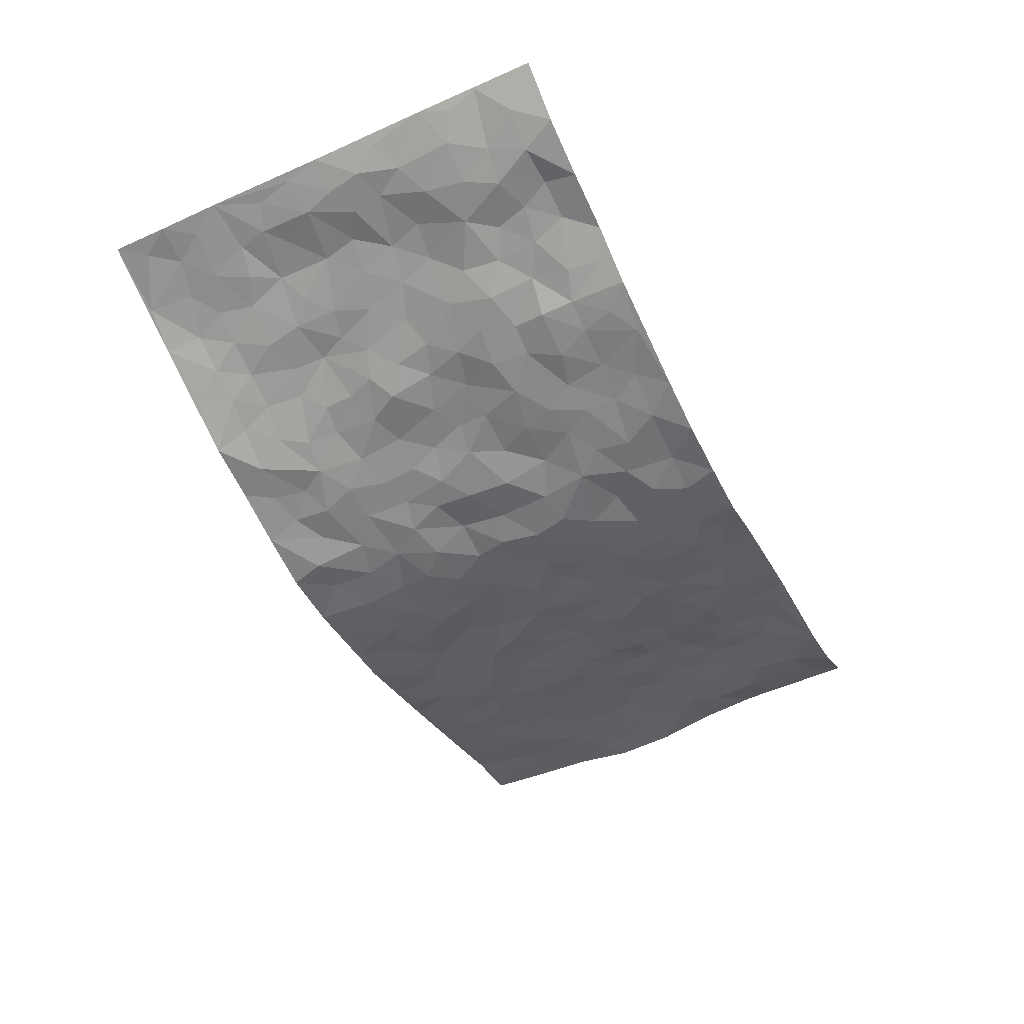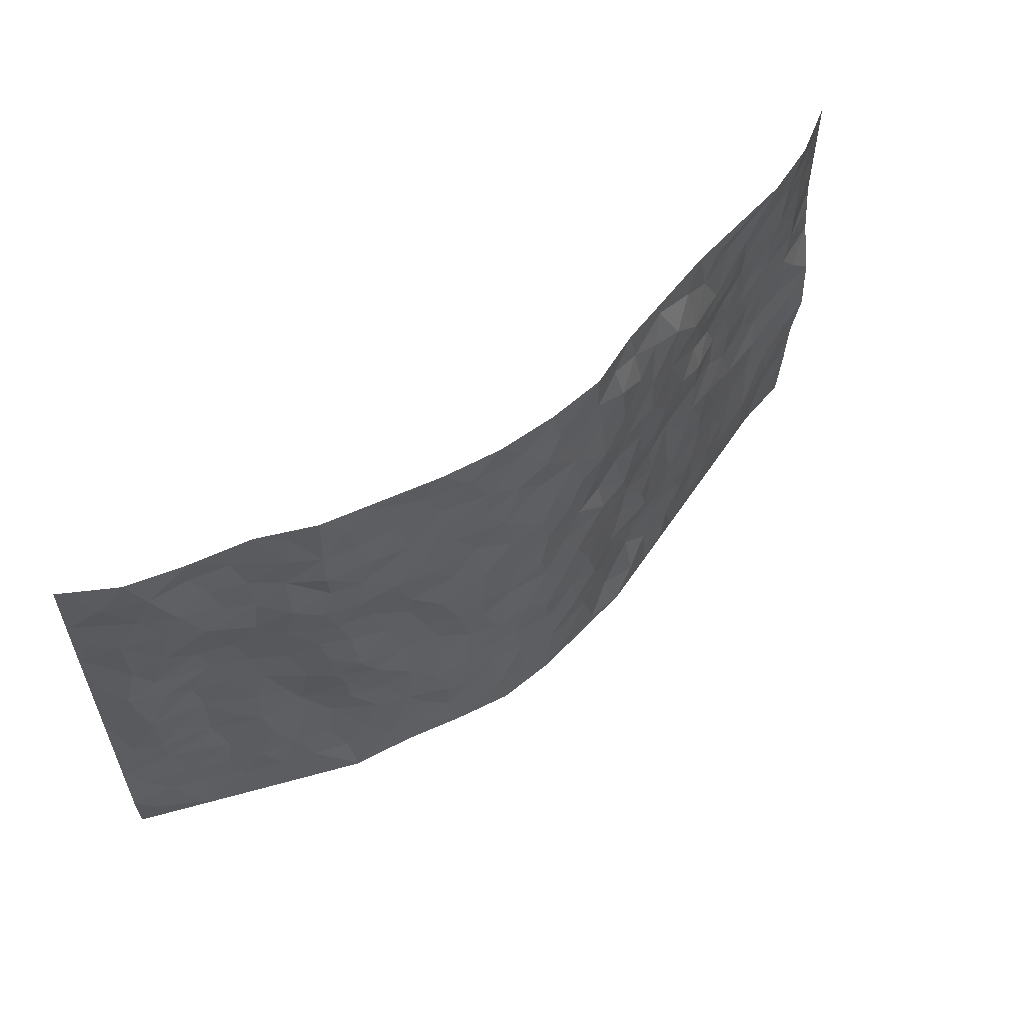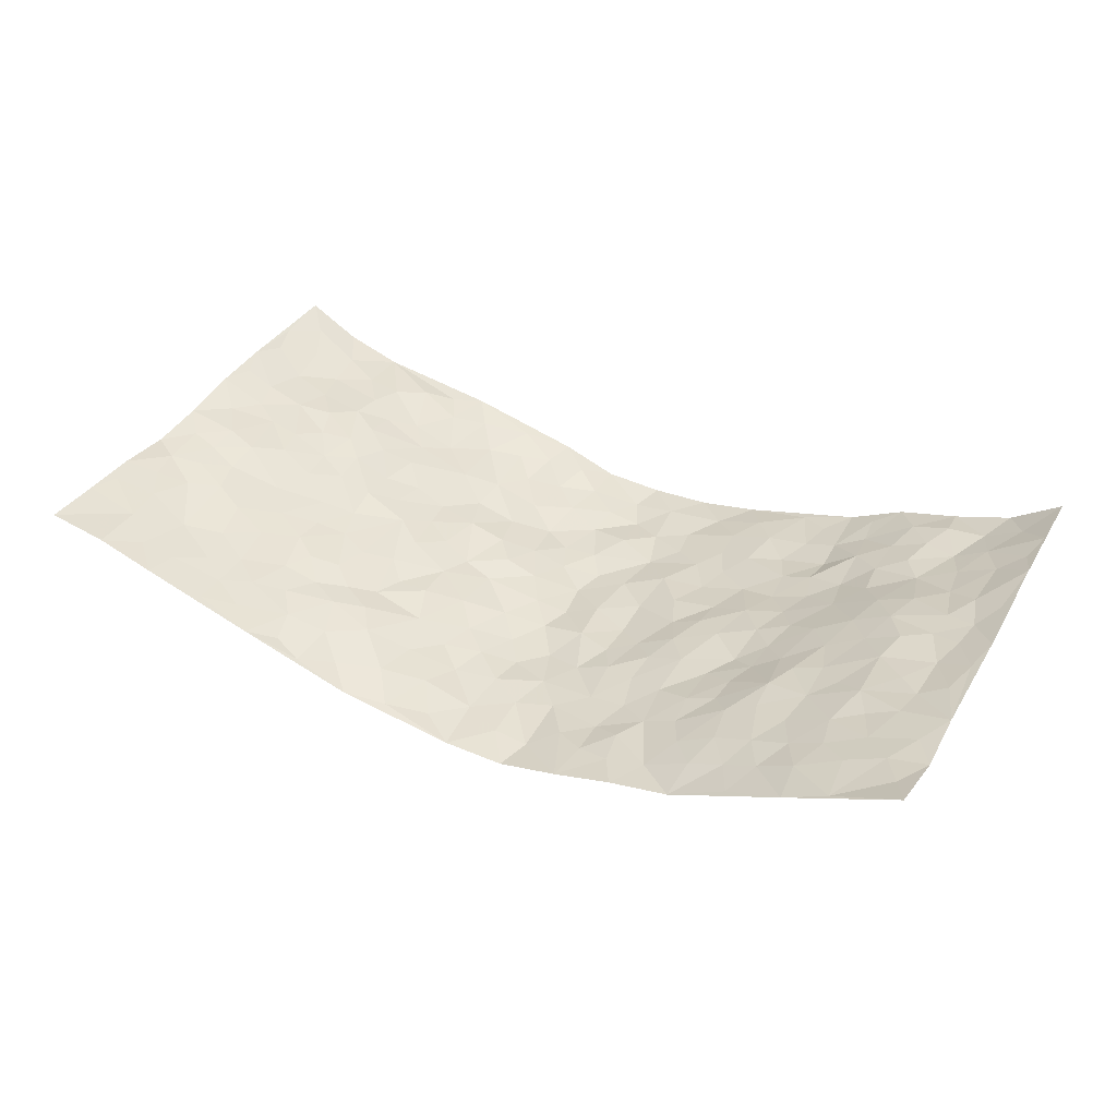
<metadata>
{"format":"obj","ext":"obj","renderer":"f3d","projection":"perspective","resolution":1024,"background":"white","views":[{"elev":-51.1,"azim":116.0,"up":"+Z"},{"elev":57.9,"azim":141.1,"up":"+Y"},{"elev":36.9,"azim":27.7,"up":"+Z"}]}
</metadata>
<code>
v -0.9527 0.002411 0.1377
v -0.9456 0.9964 0.149
v 0.9429 0.0003249 0.1549
v 0.94 0.9969 0.1598
v -0.7752 0.3914 0.08517
v -0.9568 0.4987 0.1181
v -0.8358 0.3568 0.09516
v 0.0004833 0.003443 -0.1108
v -0.9542 0.2509 0.1269
v -0.9 0.3374 0.106
v -0.7128 0.001389 0.07518
v -0.9539 0.1269 0.1311
v -0.6919 0.2915 0.06119
v -0.8313 0.002351 0.1133
v -0.8201 0.2875 0.08832
v -0.4769 0.001939 -0.0003846
v -0.9332 0.1888 0.1248
v -0.2864 0.1689 -0.04408
v -0.756 0.3206 0.0796
v -0.8398 0.1204 0.1031
v -0.8995 0.06449 0.1193
v -0.7744 0.06379 0.08611
v -0.6558 0.1262 0.04762
v -0.7048 0.07416 0.06526
v -0.852 0.207 0.09928
v -0.8876 0.2697 0.106
v -0.7513 0.176 0.06842
v -0.6753 0.2089 0.05082
v -0.841 0.4872 0.1048
v -0.9568 0.3744 0.111
v -0.722 0.9961 0.04869
v -0.5252 0.2225 0.005528
v 0.2601 0.1581 -0.08161
v -0.9469 0.7475 0.1481
v -0.3595 0.3938 -0.03194
v -0.7631 0.7512 0.07801
v -0.7816 0.8291 0.07321
v -0.5686 0.4424 0.02189
v -0.5831 0.6054 0.04016
v -0.4763 0.9969 0.007051
v -0.9286 0.6851 0.1335
v -0.6439 0.5619 0.0525
v -0.3841 0.7541 -0.03259
v -0.4979 0.2801 0.002357
v -0.4509 0.2257 -0.01543
v -0.4851 0.1623 -0.005863
v -0.4414 0.6369 -0.01772
v -0.361 0.5604 -0.03741
v 0.1665 0.4744 -0.09452
v -0.3259 0.2228 -0.03512
v -0.2069 0.6116 -0.06915
v -0.3714 0.6294 -0.04232
v -0.2979 0.06075 -0.05797
v -0.6087 0.7104 0.05017
v -0.3864 0.1955 -0.02356
v -0.8495 0.6161 0.1013
v -0.03739 0.3495 -0.1072
v 0.05843 0.3408 -0.1076
v 0.2933 0.4519 -0.05328
v -0.09305 0.5523 -0.09126
v -0.1613 0.5567 -0.07266
v 0.0925 0.6305 -0.1005
v -0.617 0.3457 0.03815
v -0.7272 0.5729 0.08046
v -0.9228 0.808 0.1329
v -0.5457 0.1291 0.01714
v -0.3602 0.01402 -0.03887
v -0.7722 0.4646 0.09407
v -0.6026 0.1718 0.02919
v -0.5968 0.01806 0.03664
v -0.2429 0.005488 -0.07587
v -0.6 0.08781 0.0312
v -0.5324 0.05298 0.01406
v -0.4231 0.03795 -0.02436
v -0.4414 0.1044 -0.01497
v -0.8685 0.6838 0.1073
v -0.9392 0.8719 0.1444
v -0.7149 0.5079 0.07951
v -0.0006952 0.9987 -0.1048
v -0.7818 0.6737 0.08725
v -0.5492 0.315 0.01519
v -0.5024 0.4618 0.001408
v 0.007316 0.5719 -0.1106
v -0.0475 0.4837 -0.09678
v 0.004164 0.4206 -0.1041
v -0.1222 0.1306 -0.09081
v -0.5527 0.6701 0.03286
v -0.8928 0.561 0.1082
v -0.7114 0.6903 0.07673
v -0.439 0.2975 -0.01226
v -0.6155 0.2668 0.03532
v -0.489 0.6884 0.007245
v -0.1709 0.4862 -0.08222
v -0.2575 0.437 -0.0593
v -0.6283 0.6487 0.05397
v -0.009732 0.1184 -0.1079
v -0.4061 0.5112 -0.01731
v -0.3377 0.2891 -0.04435
v -0.238 0.5046 -0.07071
v -0.1767 0.383 -0.0747
v -0.9515 0.6226 0.1388
v -0.6848 0.6221 0.06925
v -0.7911 0.578 0.09211
v -0.3546 0.1116 -0.03349
v -0.5095 0.5336 0.01028
v -0.6657 0.4054 0.05279
v -0.1289 0.3258 -0.0924
v -0.1486 0.2512 -0.0911
v -0.5086 0.6122 0.003059
v 0.1093 0.7293 -0.101
v -0.00297 0.2161 -0.1035
v -0.07194 0.2748 -0.09994
v 0.00549 0.2895 -0.1102
v -0.4197 0.3645 -0.01469
v -0.1937 0.186 -0.07519
v -0.6362 0.4872 0.05101
v -0.5452 0.3813 0.01133
v -0.4822 0.3922 -0.003708
v -0.3023 0.525 -0.04961
v -0.2532 0.3514 -0.05298
v -0.347 0.4679 -0.03142
v -0.2212 0.2726 -0.06311
v -0.08969 0.4125 -0.09739
v -0.5783 0.5311 0.03633
v -0.09159 0.2 -0.101
v -0.2085 0.09578 -0.06601
v -0.3914 0.2591 -0.02911
v -0.9047 0.4368 0.1075
v -0.8446 0.4199 0.09786
v 0.09228 0.4235 -0.09307
v 0.2085 0.2387 -0.08568
v 0.08294 0.5177 -0.09589
v 0.02093 0.4886 -0.1083
v 0.1664 0.3938 -0.08944
v 0.7648 0.4962 0.1005
v 0.2202 0.4344 -0.08143
v 0.2647 0.3145 -0.06974
v 0.1616 0.5677 -0.09522
v 0.1224 0.9983 -0.1004
v -0.2891 0.6203 -0.05616
v 0.4212 0.8793 -0.0402
v 0.4848 0.9977 -0.02119
v -0.2138 0.7809 -0.08287
v -0.05814 0.8641 -0.1025
v -0.3169 0.3495 -0.04986
v -0.4506 0.5665 -0.0108
v -0.07319 0.055 -0.1022
v -0.1562 0.02508 -0.08714
v 0.1252 0.00293 -0.1141
v 0.01383 0.8602 -0.1106
v -0.01594 0.7003 -0.1047
v 0.4159 0.1975 -0.03328
v 0.338 0.2905 -0.05381
v 0.5765 0.526 0.02776
v 0.5159 0.5468 -0.001353
v 0.4486 0.136 -0.02485
v 0.5084 0.228 0.01038
v 0.4097 0.3619 -0.0361
v 0.02356 0.6414 -0.1106
v -0.05843 0.6279 -0.1029
v -0.1476 0.7295 -0.1022
v -0.08631 0.6934 -0.1037
v -0.06007 0.7913 -0.1069
v -0.1348 0.6334 -0.08941
v 0.02101 0.7753 -0.0986
v 0.2444 0.9983 -0.08021
v -0.01915 0.9269 -0.1081
v -0.2664 0.846 -0.06456
v -0.1994 0.88 -0.08562
v -0.3122 0.7808 -0.05409
v -0.238 0.9969 -0.05292
v -0.2268 0.6961 -0.07848
v -0.3156 0.7003 -0.05937
v -0.1401 0.8292 -0.09517
v -0.1228 0.9975 -0.09569
v 0.217 0.7457 -0.07942
v 0.1724 0.6673 -0.08209
v 0.3244 0.5951 -0.05653
v 0.2603 0.5232 -0.07115
v 0.265 0.6656 -0.07227
v 0.4216 0.744 -0.04
v 0.3546 0.6829 -0.05773
v 0.2849 0.733 -0.06948
v 0.06796 0.9289 -0.09938
v 0.07913 0.8232 -0.1011
v 0.1453 0.858 -0.09522
v 0.2484 0.8731 -0.07191
v 0.3194 0.7931 -0.05829
v 0.2304 0.5955 -0.07241
v -0.8592 0.8649 0.103
v -0.6648 0.8156 0.05579
v -0.8492 0.7727 0.09396
v -0.8382 0.9956 0.08856
v -0.8939 0.9374 0.123
v -0.7931 0.9185 0.07526
v -0.7167 0.8837 0.05996
v -0.5907 0.9284 0.03604
v -0.6469 0.8847 0.04517
v -0.6684 0.7452 0.0634
v -0.5486 0.8135 0.01759
v -0.6075 0.7799 0.03696
v -0.4992 0.8994 0.009381
v -0.3867 0.8782 -0.03788
v -0.5323 0.9587 0.01694
v -0.459 0.8156 -0.0183
v -0.4326 0.9348 -0.009909
v -0.3366 0.9712 -0.02982
v -0.5021 0.7601 0.002237
v -0.3152 0.9006 -0.04697
v -0.2533 0.9291 -0.05568
v 0.1563 0.785 -0.09168
v 0.2534 0.804 -0.07376
v 0.188 0.933 -0.09073
v 0.3913 0.8117 -0.05031
v 0.334 0.8804 -0.05392
v 0.3784 0.982 -0.04737
v 0.286 0.9376 -0.06396
v 0.4382 0.9474 -0.03577
v 0.3757 0.4936 -0.03761
v 0.3215 0.5294 -0.04879
v 0.4783 0.6039 -0.01946
v 0.4295 0.6642 -0.03848
v 0.4006 0.5885 -0.03286
v 0.3505 0.1913 -0.05643
v 0.4728 0.3351 -0.0114
v 0.4526 0.5226 -0.01941
v 0.3422 0.3883 -0.04342
v -0.1242 0.9141 -0.09551
v -0.1811 0.9566 -0.07668
v 0.3177 0.1342 -0.06073
v 0.6019 0.01642 0.01113
v 0.1998 0.3342 -0.07883
v 0.2688 0.3857 -0.06351
v 0.5663 0.2483 0.03145
v 0.717 0.9963 0.05939
v 0.9469 0.2501 0.1477
v 0.49 0.8114 -0.02821
v 0.6954 0.4869 0.07422
v 0.4835 0.7464 -0.02136
v 0.9459 0.499 0.1471
v 0.6497 0.2944 0.05321
v 0.5005 0.4681 -0.005814
v 0.751 0.3098 0.09611
v 0.5477 0.4158 0.01768
v 0.4888 0.005703 -0.03906
v 0.09017 0.2527 -0.1008
v 0.4973 0.07817 -0.01478
v 0.1348 0.3199 -0.09593
v 0.4095 0.2674 -0.0295
v 0.8453 0.264 0.1178
v 0.6227 0.4614 0.04772
v 0.5672 0.08393 0.007963
v 0.4451 0.4262 -0.03215
v 0.5887 0.3722 0.04083
v 0.286 0.2337 -0.07366
v 0.4688 0.2722 -0.01029
v 0.2633 0.07923 -0.07569
v 0.3661 0.003409 -0.05943
v 0.2464 0.003114 -0.08935
v 0.2008 0.1152 -0.08833
v 0.06873 0.1703 -0.1051
v 0.1457 0.1904 -0.09724
v 0.5964 0.148 0.03138
v 0.7499 0.4222 0.09683
v 0.7245 0.2204 0.08022
v 0.6356 0.08161 0.03528
v 0.6489 0.3847 0.05743
v 0.6959 0.339 0.07165
v 0.8577 0.3249 0.1178
v 0.7204 0.5671 0.08543
v 0.6722 0.1458 0.05705
v 0.7393 0.1493 0.08319
v 0.8126 0.3666 0.1098
v 0.9113 0.3489 0.1367
v 0.8597 0.4373 0.1119
v 0.563 0.3135 0.03659
v 0.794 0.1052 0.1003
v 0.3305 0.06446 -0.0625
v 0.4089 0.07077 -0.05017
v 0.07287 0.07832 -0.1065
v 0.1453 0.07348 -0.1107
v 0.9424 0.7481 0.1575
v 0.7093 0.07864 0.07044
v 0.6375 0.2164 0.04543
v 0.9294 0.4239 0.141
v 0.8798 0.5078 0.1178
v 0.7833 0.2497 0.09591
v 0.5204 0.1489 0.006006
v 0.7159 0.001589 0.05846
v 0.4946 0.3944 -0.008486
v 0.9096 0.06268 0.1328
v 0.9495 0.1248 0.1392
v 0.8137 0.1795 0.1046
v 0.87 0.1236 0.1225
v 0.8044 0.008691 0.096
v 0.9079 0.1874 0.1333
v 0.6463 0.5553 0.05548
v 0.6713 0.6324 0.06348
v 0.5751 0.6355 0.01509
v 0.8038 0.6899 0.09218
v 0.6175 0.7706 0.03291
v 0.9251 0.6237 0.1421
v 0.7439 0.6413 0.08747
v 0.829 0.5938 0.1091
v 0.7165 0.7421 0.06176
v 0.8205 0.5295 0.1046
v 0.8894 0.573 0.1207
v 0.8652 0.6582 0.1171
v 0.6259 0.6917 0.03625
v 0.5593 0.7237 0.0001344
v 0.5052 0.6743 -0.01615
v 0.8307 0.8508 0.099
v 0.6947 0.8696 0.0611
v 0.7925 0.7751 0.08303
v 0.8717 0.7764 0.1168
v 0.7637 0.8427 0.06811
v 0.9388 0.8725 0.1571
v 0.677 0.8008 0.05597
v 0.9212 0.8098 0.1449
v 0.7232 0.9301 0.0713
v 0.8359 0.9968 0.09498
v 0.5966 0.9966 0.03134
v 0.8029 0.9244 0.08141
v 0.881 0.9261 0.1198
v 0.6446 0.9327 0.04893
v 0.549 0.9006 0.00209
v 0.4877 0.8807 -0.02257
v 0.5409 0.9685 0.004331
v 0.5583 0.8213 0.01265
v 0.6219 0.8594 0.03597
f 29 6 128
f 12 21 20
f 26 10 9
f 55 45 46
f 27 19 15
f 26 9 17
f 101 6 88
f 12 1 21
f 7 15 19
f 125 86 96
f 84 123 85
f 129 29 128
f 25 27 15
f 12 20 17
f 73 75 66
f 22 14 11
f 26 17 25
f 9 12 17
f 25 15 26
f 5 129 7
f 52 146 48
f 55 18 50
f 7 19 5
f 20 27 25
f 124 82 105
f 41 76 34
f 20 14 22
f 14 20 21
f 14 21 1
f 24 22 11
f 24 27 22
f 72 66 69
f 69 32 91
f 70 24 11
f 24 23 27
f 17 20 25
f 27 20 22
f 10 15 7
f 10 26 15
f 23 28 27
f 27 13 19
f 28 23 69
f 13 27 28
f 119 121 94
f 10 7 129
f 6 30 128
f 9 10 30
f 36 192 80
f 80 102 89
f 118 81 44
f 64 103 78
f 115 126 86
f 45 32 46
f 91 63 13
f 129 68 29
f 95 87 54
f 95 54 199
f 202 40 204
f 82 97 105
f 29 88 6
f 18 55 104
f 148 126 71
f 38 82 124
f 50 18 122
f 117 82 38
f 5 19 106
f 82 117 118
f 80 64 102
f 127 45 55
f 194 77 190
f 98 35 114
f 39 124 105
f 127 50 98
f 106 19 13
f 66 75 46
f 39 95 42
f 63 117 38
f 95 89 102
f 101 56 76
f 51 140 99
f 18 53 126
f 62 83 132
f 45 127 90
f 112 113 57
f 103 29 68
f 130 85 58
f 109 39 105
f 35 94 121
f 113 246 58
f 151 165 163
f 120 100 94
f 114 127 98
f 192 190 65
f 95 39 87
f 36 191 37
f 67 104 74
f 56 101 88
f 13 63 106
f 192 34 76
f 268 241 243
f 108 115 125
f 93 84 60
f 133 84 85
f 156 288 157
f 101 76 41
f 80 103 64
f 105 97 146
f 99 61 51
f 92 109 47
f 125 96 111
f 158 227 153
f 75 104 55
f 69 66 32
f 81 91 32
f 106 78 68
f 42 64 78
f 77 34 65
f 24 70 72
f 75 73 16
f 16 71 67
f 2 34 77
f 13 28 91
f 103 56 88
f 56 80 76
f 72 69 23
f 11 16 70
f 16 73 70
f 16 67 74
f 115 18 126
f 24 72 23
f 73 72 70
f 16 74 75
f 72 73 66
f 32 45 44
f 84 83 60
f 66 46 32
f 78 106 116
f 117 63 81
f 67 53 104
f 103 68 78
f 69 91 28
f 36 80 89
f 106 38 116
f 106 68 5
f 81 118 117
f 62 132 138
f 32 44 81
f 53 67 71
f 57 58 85
f 123 100 107
f 93 60 61
f 33 230 224
f 8 96 147
f 132 133 130
f 140 48 119
f 93 100 123
f 122 98 50
f 164 60 160
f 53 71 126
f 125 112 108
f 193 194 195
f 75 55 46
f 63 91 81
f 56 103 80
f 196 198 31
f 18 104 53
f 121 48 97
f 38 106 63
f 118 97 82
f 97 35 121
f 51 172 140
f 130 134 49
f 87 39 109
f 288 252 263
f 97 114 35
f 47 43 92
f 57 113 58
f 248 130 58
f 34 101 41
f 114 90 127
f 116 124 42
f 145 94 35
f 118 114 97
f 167 79 175
f 98 145 35
f 85 123 57
f 43 47 52
f 199 36 89
f 42 78 116
f 159 83 62
f 88 29 103
f 74 104 75
f 118 44 90
f 173 140 172
f 42 95 102
f 190 192 37
f 65 190 77
f 89 95 199
f 125 111 112
f 92 87 109
f 18 115 122
f 177 180 176
f 112 57 107
f 109 105 146
f 93 94 100
f 285 286 275
f 96 86 147
f 137 232 131
f 57 123 107
f 87 92 208
f 49 134 136
f 132 130 49
f 161 164 162
f 50 127 55
f 122 108 107
f 122 107 100
f 48 140 52
f 118 90 114
f 99 119 94
f 123 84 93
f 36 37 192
f 48 121 119
f 120 122 100
f 39 42 124
f 38 124 116
f 248 58 246
f 44 45 90
f 98 122 120
f 146 52 47
f 94 93 99
f 168 209 170
f 212 183 188
f 202 197 200
f 42 102 64
f 107 108 112
f 99 93 61
f 8 280 96
f 112 111 113
f 125 115 86
f 115 108 122
f 128 30 10
f 5 68 129
f 10 129 128
f 132 49 138
f 83 84 133
f 130 133 85
f 83 133 132
f 248 134 130
f 156 152 224
f 151 110 165
f 212 186 211
f 153 224 249
f 254 251 244
f 246 261 262
f 225 158 249
f 49 136 179
f 185 184 150
f 214 188 181
f 181 188 182
f 161 163 174
f 143 170 172
f 110 211 185
f 184 79 167
f 174 228 169
f 62 110 159
f 163 150 144
f 210 169 229
f 170 143 168
f 176 211 110
f 98 120 145
f 94 145 120
f 48 146 97
f 109 146 47
f 148 86 126
f 147 86 148
f 71 8 148
f 8 147 148
f 244 276 254
f 232 136 134
f 174 143 161
f 60 83 160
f 163 162 151
f 159 160 83
f 261 281 262
f 259 281 149
f 219 220 59
f 246 113 111
f 33 255 131
f 157 256 152
f 137 255 153
f 230 278 279
f 262 260 33
f 154 155 242
f 131 255 137
f 248 131 232
f 281 280 149
f 259 258 278
f 220 179 59
f 159 151 160
f 162 160 151
f 164 61 60
f 228 174 144
f 144 174 163
f 159 110 151
f 161 172 164
f 186 184 185
f 161 162 163
f 61 164 51
f 160 162 164
f 187 217 213
f 150 163 165
f 205 202 200
f 79 184 139
f 170 43 173
f 174 169 143
f 161 143 172
f 167 144 150
f 176 180 183
f 172 170 173
f 223 226 221
f 185 150 165
f 99 140 119
f 207 206 203
f 172 51 164
f 43 52 173
f 173 52 140
f 167 175 228
f 228 229 169
f 210 168 169
f 177 110 62
f 189 138 179
f 62 138 177
f 136 232 233
f 181 182 222
f 150 184 167
f 178 180 189
f 49 179 138
f 177 138 189
f 180 178 182
f 178 179 220
f 307 308 304
f 222 223 221
f 215 187 188
f 176 183 212
f 187 213 186
f 214 215 188
f 185 211 186
f 237 181 239
f 182 188 183
f 110 185 165
f 216 215 141
f 211 176 212
f 182 183 180
f 176 110 177
f 213 184 186
f 178 189 179
f 177 189 180
f 195 190 37
f 197 198 200
f 195 194 190
f 34 192 65
f 80 192 76
f 37 196 195
f 194 2 77
f 193 2 194
f 196 37 191
f 31 193 195
f 198 196 191
f 31 195 196
f 199 201 191
f 197 204 31
f 198 191 201
f 31 198 197
f 201 199 54
f 36 199 191
f 54 208 201
f 208 43 205
f 208 54 87
f 198 201 200
f 206 205 203
f 43 170 203
f 210 207 209
f 40 202 206
f 31 204 40
f 197 202 204
f 208 205 200
f 43 203 205
f 205 206 202
f 203 209 207
f 171 40 207
f 40 206 207
f 208 200 201
f 43 208 92
f 170 209 203
f 168 143 169
f 207 210 171
f 168 210 209
f 188 187 212
f 212 187 186
f 166 139 213
f 184 213 139
f 237 214 181
f 215 214 141
f 216 141 218
f 213 217 166
f 142 166 216
f 217 216 166
f 187 215 217
f 216 217 215
f 237 141 214
f 142 216 218
f 223 222 182
f 179 136 59
f 223 220 219
f 267 238 251
f 237 327 141
f 223 182 178
f 158 290 253
f 220 223 178
f 59 233 227
f 233 59 136
f 248 246 131
f 153 249 158
f 251 254 267
f 223 219 226
f 111 261 246
f 297 251 238
f 276 256 157
f 167 228 144
f 229 228 175
f 175 171 229
f 229 171 210
f 260 257 33
f 265 271 272
f 266 289 283
f 269 243 250
f 249 224 152
f 266 283 271
f 227 233 137
f 253 227 158
f 325 313 320
f 135 264 275
f 310 329 239
f 270 298 297
f 249 256 225
f 275 273 269
f 311 222 221
f 155 154 299
f 234 276 157
f 310 311 299
f 222 239 181
f 221 226 155
f 266 263 252
f 242 290 244
f 264 273 275
f 273 264 243
f 242 244 154
f 276 290 225
f 288 234 157
f 240 282 302
f 275 286 306
f 225 290 158
f 234 263 284
f 241 254 276
f 233 232 137
f 137 153 227
f 264 135 238
f 244 251 154
f 260 259 257
f 227 253 219
f 33 224 255
f 154 297 299
f 240 302 307
f 297 154 251
f 264 268 243
f 253 226 219
f 271 284 263
f 277 294 293
f 290 242 253
f 241 234 284
f 59 227 219
f 242 155 226
f 252 245 231
f 157 152 156
f 257 230 33
f 152 256 249
f 278 230 257
f 262 33 131
f 224 153 255
f 259 278 257
f 134 248 232
f 230 279 224
f 96 261 111
f 261 96 280
f 280 281 261
f 246 262 131
f 252 247 245
f 268 267 241
f 283 277 272
f 288 247 252
f 275 274 285
f 295 291 294
f 267 268 264
f 263 234 288
f 309 310 299
f 290 276 244
f 283 272 271
f 267 254 241
f 265 243 241
f 236 240 285
f 297 238 270
f 303 305 298
f 241 276 234
f 221 155 299
f 272 277 293
f 250 243 287
f 286 285 240
f 284 271 265
f 271 263 266
f 295 3 291
f 225 256 276
f 241 284 265
f 289 266 231
f 3 292 291
f 321 235 323
f 293 294 296
f 279 278 258
f 245 279 258
f 279 156 224
f 260 281 259
f 280 8 149
f 262 281 260
f 231 266 252
f 267 264 238
f 306 304 270
f 283 289 295
f 243 269 273
f 236 269 250
f 294 292 296
f 274 236 285
f 269 274 275
f 250 287 293
f 245 289 231
f 236 274 269
f 156 279 247
f 242 226 253
f 247 279 245
f 243 265 287
f 288 156 247
f 265 272 293
f 296 292 236
f 293 287 265
f 295 294 277
f 277 283 295
f 236 250 296
f 289 3 295
f 292 294 291
f 293 296 250
f 300 304 308
f 325 320 235
f 329 330 326
f 270 304 303
f 270 303 298
f 309 305 301
f 135 306 270
f 299 297 298
f 298 309 299
f 238 135 270
f 300 314 305
f 303 300 305
f 304 306 307
f 300 303 304
f 282 319 315
f 322 325 235
f 275 306 135
f 307 306 286
f 240 307 286
f 308 307 302
f 302 282 308
f 308 282 315
f 305 309 298
f 310 309 301
f 310 301 329
f 310 239 311
f 222 311 239
f 299 311 221
f 319 312 315
f 312 323 316
f 301 305 318
f 305 314 316
f 300 308 315
f 316 314 312
f 312 314 315
f 315 314 300
f 323 312 324
f 316 313 318
f 282 4 317
f 330 313 325
f 4 321 324
f 235 320 323
f 282 317 319
f 312 319 317
f 326 325 322
f 316 320 313
f 316 318 305
f 142 218 327
f 327 218 141
f 316 323 320
f 324 312 317
f 4 324 317
f 321 323 324
f 318 313 330
f 328 326 322
f 326 327 329
f 329 327 237
f 326 328 327
f 322 142 328
f 327 328 142
f 329 237 239
f 301 318 330
f 326 330 325
f 330 329 301

</code>
